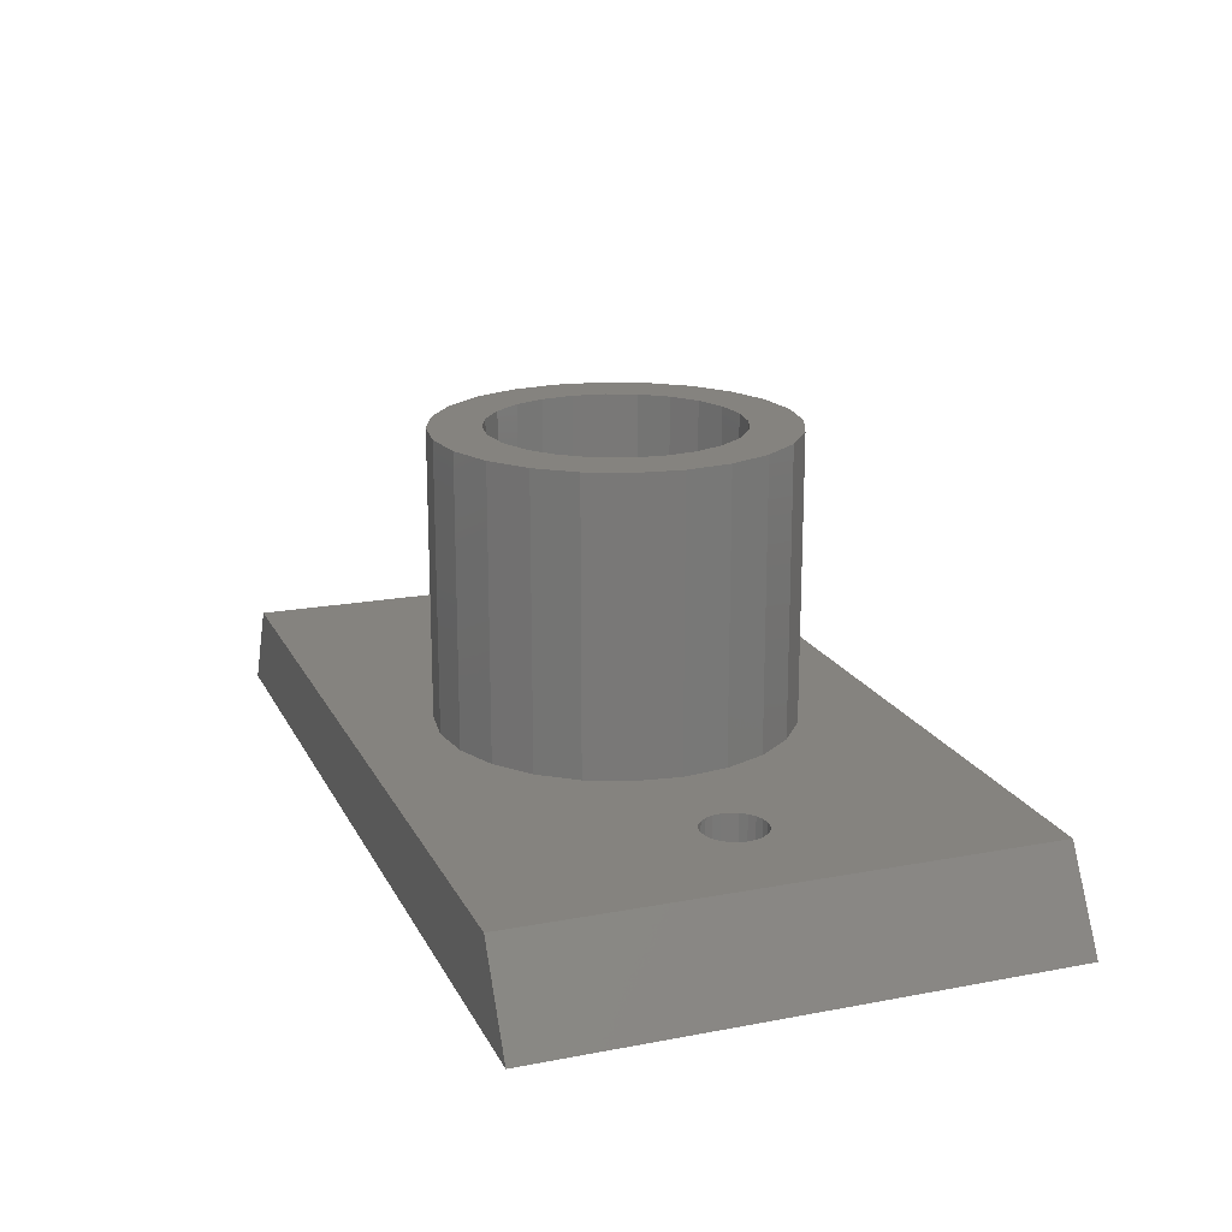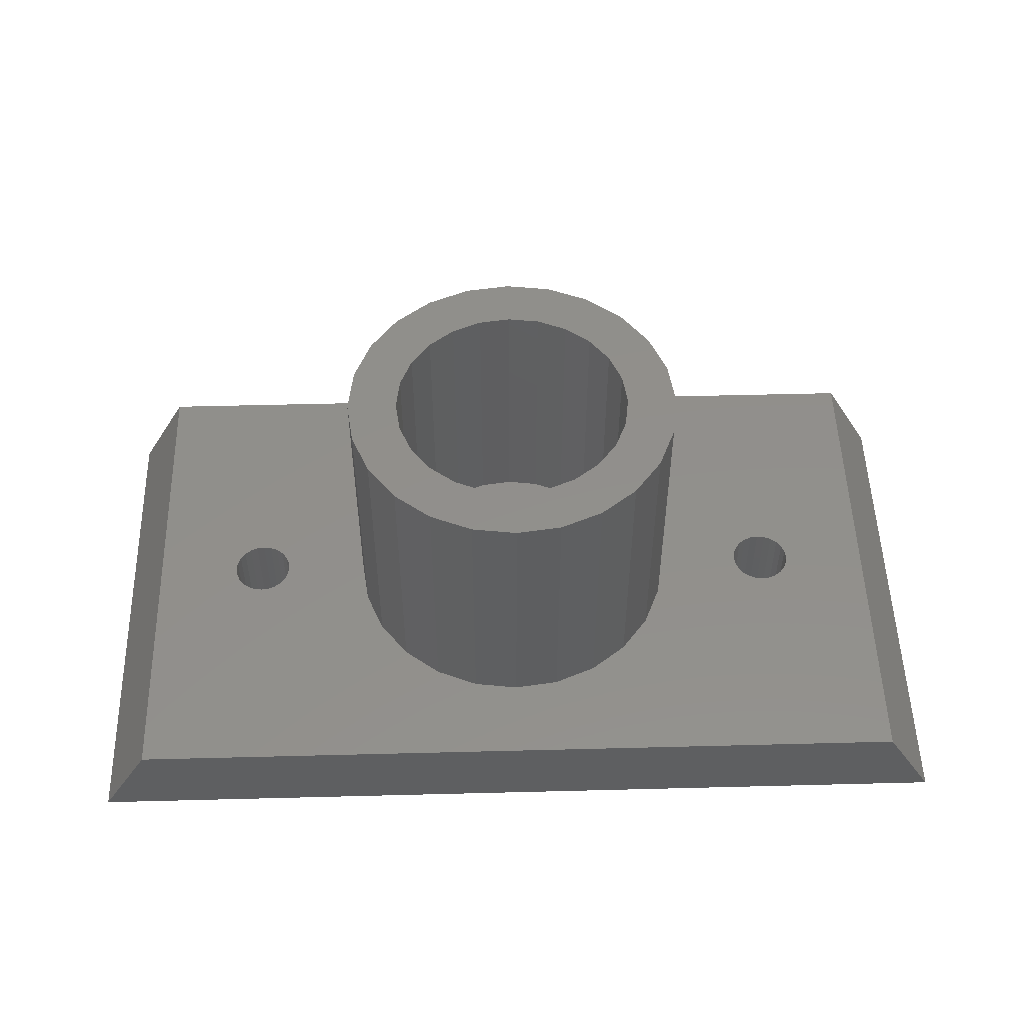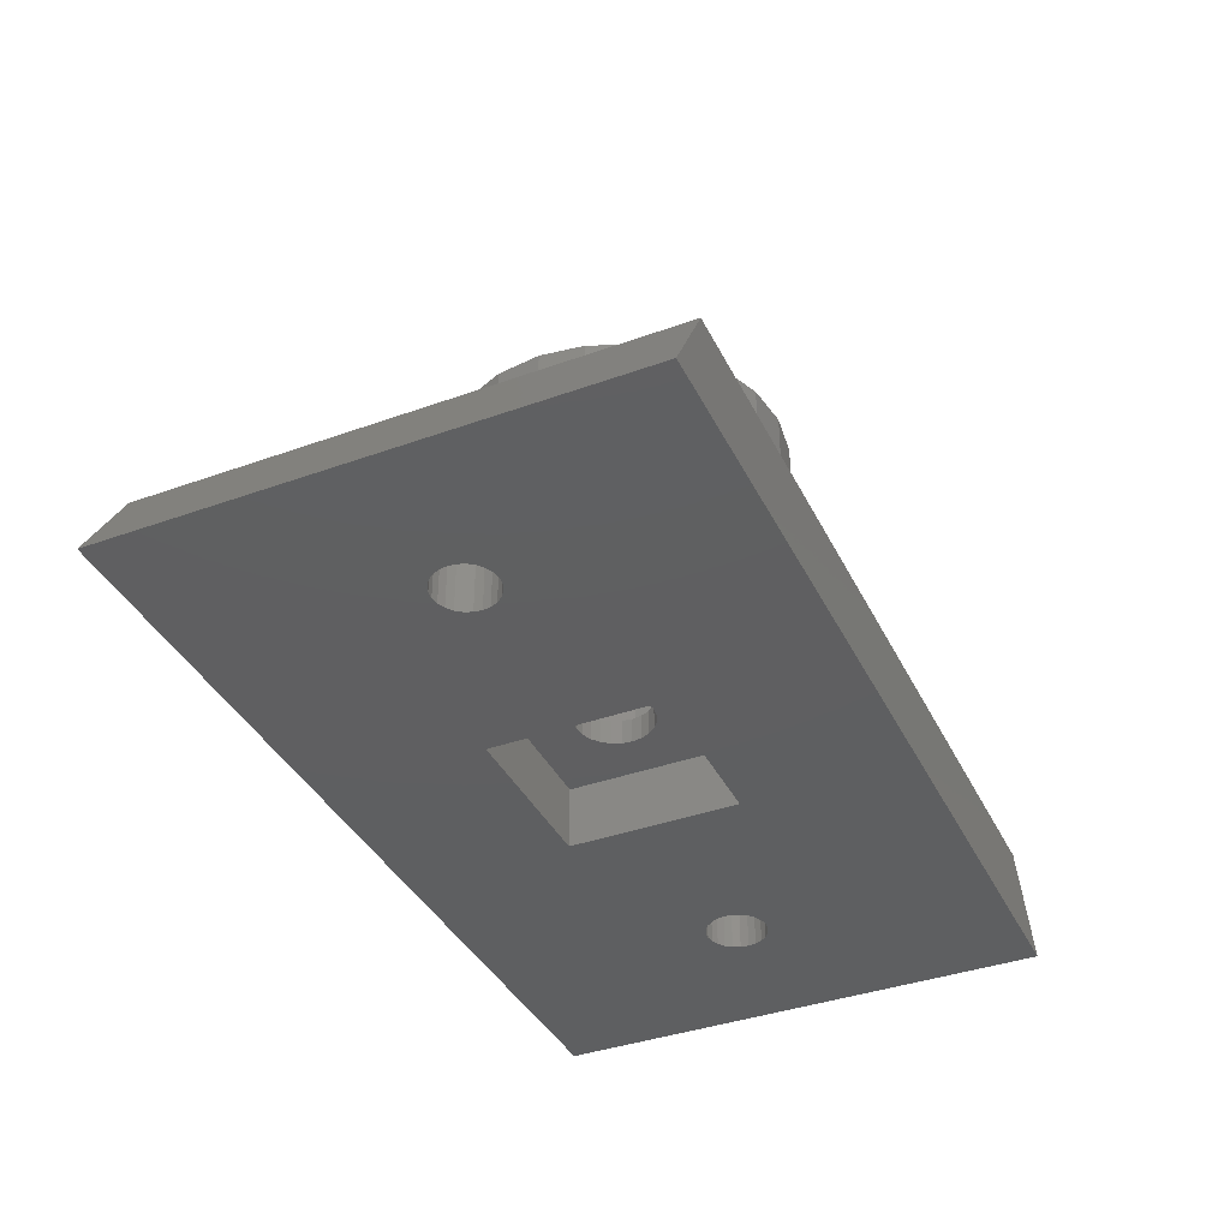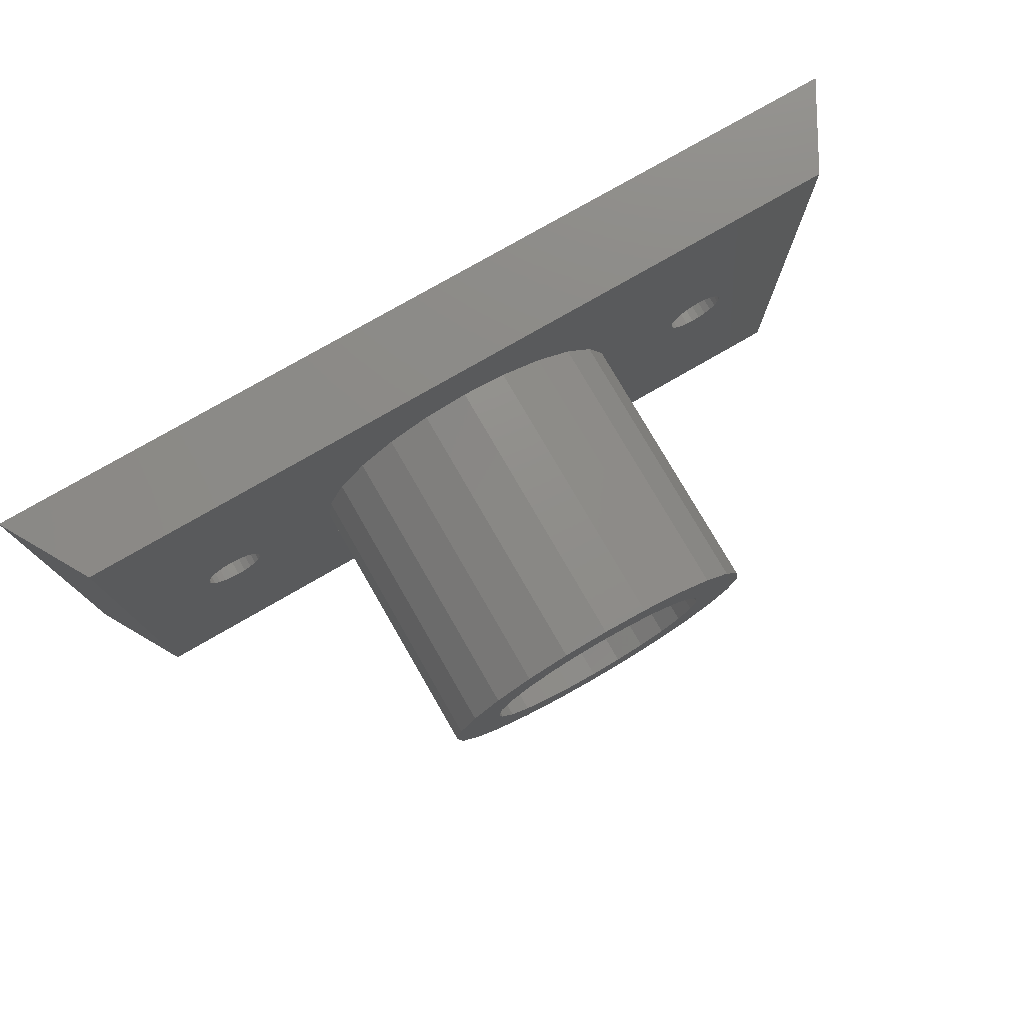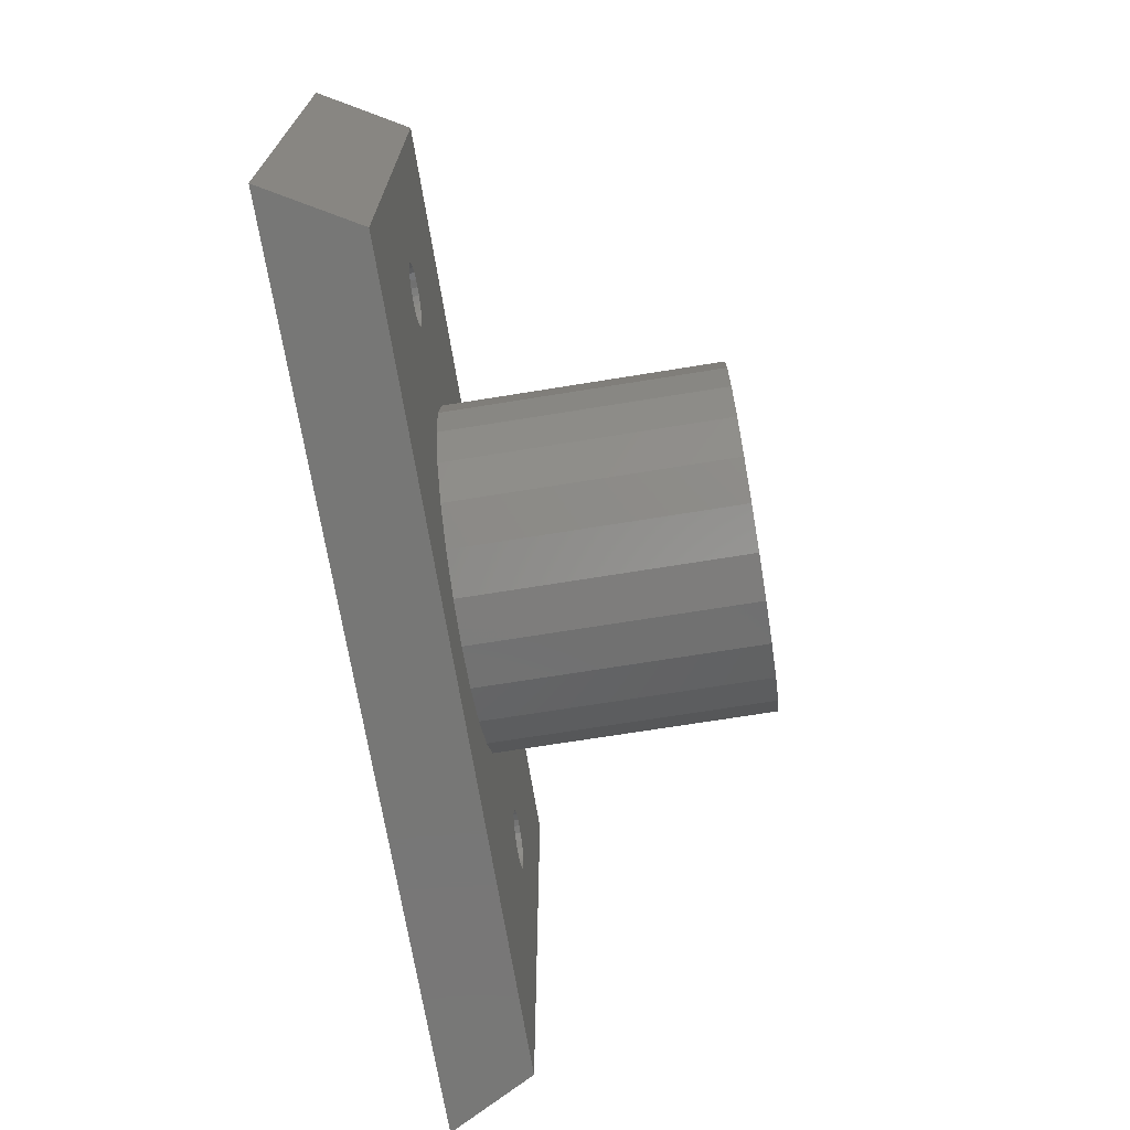
<metadata>
{"format":"stl","ext":"stl","renderer":"f3d","projection":"perspective","resolution":1024,"background":"white","views":[{"elev":18.5,"azim":70.0,"up":"+Z"},{"elev":51.6,"azim":-1.6,"up":"+Z"},{"elev":-38.7,"azim":114.3,"up":"+Z"},{"elev":77.3,"azim":-30.0,"up":"+Y"},{"elev":-69.7,"azim":-80.8,"up":"+Y"}]}
</metadata>
<code>
# stl→obj: 256 verts, 520 faces
v -6.568 -1.76 11
v -6.568 1.76 11
v -6.8 8.328e-16 11
v -5.889 -3.4 11
v -5.889 3.4 11
v -4.808 -4.808 11
v -4.808 4.808 11
v -4.8 -1.544e-15 11
v -4.636 -1.242 11
v -3.4 -5.889 11
v -4.157 -2.4 11
v -3.394 -3.394 11
v -1.76 -6.568 11
v -2.4 -4.157 11
v -1.242 -4.636 11
v -1.249e-15 -6.8 11
v -8.817e-16 -4.8 11
v 1.76 -6.568 11
v 1.242 -4.636 11
v 2.4 -4.157 11
v 3.4 -5.889 11
v 3.394 -3.394 11
v 4.157 -2.4 11
v 4.808 -4.808 11
v 4.636 -1.242 11
v 4.8 -9.702e-15 11
v -4.636 1.242 11
v -3.4 5.889 11
v -4.157 2.4 11
v -3.394 3.394 11
v -1.76 6.568 11
v -2.4 4.157 11
v -1.242 4.636 11
v 4.164e-16 6.8 11
v 1.36e-15 4.8 11
v 1.76 6.568 11
v 1.242 4.636 11
v 2.4 4.157 11
v 3.4 5.889 11
v 3.394 3.394 11
v 4.157 2.4 11
v 4.808 4.808 11
v 4.636 1.242 11
v 5.889 -3.4 11
v 5.889 3.4 11
v 6.568 -1.76 11
v 6.568 1.76 11
v 6.8 0 11
v 4.808 4.808 0
v 3.4 5.889 0
v 5.889 3.4 0
v 6.568 1.76 0
v 6.8 0 0
v 6.568 -1.76 0
v 5.889 -3.4 0
v 4.808 -4.808 0
v 3.4 -5.889 0
v 1.76 -6.568 0
v -1.249e-15 -6.8 0
v -1.76 -6.568 0
v -3.4 -5.889 0
v -4.808 -4.808 0
v -5.889 -3.4 0
v -6.568 -1.76 0
v -6.8 8.328e-16 0
v -6.568 1.76 0
v -5.889 3.4 0
v -4.808 4.808 0
v -3.4 5.889 0
v -1.76 6.568 0
v 4.164e-16 6.8 0
v 1.76 6.568 0
v 16 -10 0
v -18 -10 -3.5
v 18 -10 -3.5
v -16 -10 0
v -16 10 0
v -18 10 -3.5
v 18 10 -3.5
v 16 10 0
v -4.636 -1.242 0
v -4.157 -2.4 0
v -3.394 -3.394 0
v -2.4 -4.157 0
v -1.242 -4.636 0
v -4.8 -1.544e-15 0
v 4.157 -2.4 0
v 4.636 -1.242 0
v 4.8 -9.702e-15 0
v 1.242 -4.636 0
v -8.817e-16 -4.8 0
v 2.4 -4.157 0
v 3.394 -3.394 0
v -2.4 4.157 0
v -1.242 4.636 0
v -3.394 3.394 0
v 1.242 4.636 0
v 2.4 4.157 0
v 1.36e-15 4.8 0
v -4.157 2.4 0
v -4.636 1.242 0
v 4.157 2.4 0
v 3.394 3.394 0
v 4.636 1.242 0
v -1.5 -4.348e-15 0
v -1.449 -0.3882 0
v -1.299 -0.75 0
v -1.061 -1.061 0
v -0.75 -1.299 0
v -0.3882 -1.449 0
v -1.367e-15 -1.5 0
v 0.3882 -1.449 0
v 0.75 -1.299 0
v 1.061 -1.061 0
v 1.299 -0.75 0
v 1.449 -0.3882 0
v 1.5 -7.081e-15 0
v -1.449 0.3882 0
v -1.299 0.75 0
v -1.061 1.061 0
v -0.75 1.299 0
v -0.3882 1.449 0
v 1.55e-15 1.5 0
v 0.3882 1.449 0
v 0.75 1.299 0
v 1.061 1.061 0
v 1.299 0.75 0
v 1.449 0.3882 0
v -1.449 0.3882 -1
v -1.5 -4.348e-15 -1
v -1.449 -0.3882 -1
v -1.299 -0.75 -1
v -1.061 -1.061 -1
v -0.75 -1.299 -1
v -0.3882 -1.449 -1
v -1.367e-15 -1.5 -1
v 0.3882 -1.449 -1
v 0.75 -1.299 -1
v 1.061 -1.061 -1
v 1.299 -0.75 -1
v 1.449 -0.3882 -1
v 1.5 -7.081e-15 -1
v 1.449 0.3882 -1
v 1.299 0.75 -1
v 1.061 1.061 -1
v 0.75 1.299 -1
v 0.3882 1.449 -1
v 1.55e-15 1.5 -1
v -0.3882 1.449 -1
v -0.75 1.299 -1
v -1.061 1.061 -1
v -1.299 0.75 -1
v -12.44 0.6 -3.5
v -12.25 0.8485 -3.5
v -12 1.039 -3.5
v -11.71 1.159 -3.5
v -12.56 0.3106 -3.5
v -12.6 3.429e-16 -3.5
v -11.4 1.2 -3.5
v -11.09 1.159 -3.5
v -10.8 1.039 -3.5
v -3.35 3.35 -3.5
v -10.55 0.8485 -3.5
v -10.36 0.6 -3.5
v -10.24 0.3106 -3.5
v -10.2 6.368e-16 -3.5
v 3.35 3.35 -3.5
v 3.35 -3.35 -3.5
v 10.55 0.8485 -3.5
v 10.36 0.6 -3.5
v 10.24 0.3106 -3.5
v 10.2 -7.348e-17 -3.5
v 10.8 1.039 -3.5
v 11.09 1.159 -3.5
v 11.4 1.2 -3.5
v 11.71 1.159 -3.5
v 12 1.039 -3.5
v 12.25 0.8485 -3.5
v 12.44 0.6 -3.5
v 12.56 0.3106 -3.5
v 12.6 2.204e-16 -3.5
v -11.71 -1.159 -3.5
v -12 -1.039 -3.5
v -12.25 -0.8485 -3.5
v -12.44 -0.6 -3.5
v -12.56 -0.3106 -3.5
v -11.4 -1.2 -3.5
v -11.09 -1.159 -3.5
v -10.8 -1.039 -3.5
v -3.35 -3.35 -3.5
v -10.55 -0.8485 -3.5
v -10.36 -0.6 -3.5
v -10.24 -0.3106 -3.5
v 10.55 -0.8485 -3.5
v 10.36 -0.6 -3.5
v 10.24 -0.3106 -3.5
v 10.8 -1.039 -3.5
v 11.09 -1.159 -3.5
v 11.4 -1.2 -3.5
v 11.71 -1.159 -3.5
v 12 -1.039 -3.5
v 12.25 -0.8485 -3.5
v 12.44 -0.6 -3.5
v 12.56 -0.3106 -3.5
v -3.35 3.35 -1
v -3.35 -3.35 -1
v 3.35 3.35 -1
v 3.35 -3.35 -1
v -12.56 -0.3106 0
v -12.44 -0.6 0
v -12.25 -0.8485 0
v -12 -1.039 0
v -12.6 3.429e-16 0
v -11.71 -1.159 0
v -11.4 -1.2 0
v -11.09 -1.159 0
v -10.8 -1.039 0
v -10.55 -0.8485 0
v -10.36 -0.6 0
v -10.24 -0.3106 0
v -10.2 6.368e-16 0
v 10.36 -0.6 0
v 10.24 -0.3106 0
v 10.2 -7.348e-17 0
v 10.55 -0.8485 0
v 10.8 -1.039 0
v 11.09 -1.159 0
v 11.4 -1.2 0
v 11.71 -1.159 0
v 12 -1.039 0
v 12.25 -0.8485 0
v 12.44 -0.6 0
v 12.56 -0.3106 0
v 12.6 2.204e-16 0
v -12 1.039 0
v -12.25 0.8485 0
v -12.44 0.6 0
v -12.56 0.3106 0
v -11.71 1.159 0
v -11.4 1.2 0
v -11.09 1.159 0
v -10.8 1.039 0
v -10.55 0.8485 0
v -10.36 0.6 0
v -10.24 0.3106 0
v 10.36 0.6 0
v 10.24 0.3106 0
v 10.55 0.8485 0
v 10.8 1.039 0
v 11.09 1.159 0
v 11.4 1.2 0
v 11.71 1.159 0
v 12 1.039 0
v 12.25 0.8485 0
v 12.44 0.6 0
v 12.56 0.3106 0
f 1 2 3
f 2 1 4
f 2 4 5
f 5 4 6
f 5 6 7
f 7 6 8
f 8 6 9
f 9 6 10
f 9 10 11
f 11 10 12
f 12 10 13
f 12 13 14
f 14 13 15
f 15 13 16
f 15 16 17
f 17 16 18
f 17 18 19
f 19 18 20
f 20 18 21
f 20 21 22
f 22 21 23
f 23 21 24
f 23 24 25
f 25 24 26
f 7 27 28
f 27 7 8
f 28 27 29
f 28 29 30
f 28 30 31
f 31 30 32
f 31 32 33
f 31 33 34
f 34 33 35
f 34 35 36
f 36 35 37
f 36 37 38
f 36 38 39
f 39 38 40
f 39 40 41
f 39 41 42
f 42 41 43
f 42 43 26
f 42 26 24
f 42 24 44
f 42 44 45
f 45 44 46
f 45 46 47
f 47 46 48
f 39 49 50
f 49 39 42
f 49 45 51
f 45 49 42
f 51 47 52
f 47 51 45
f 52 48 53
f 48 52 47
f 53 46 54
f 46 53 48
f 54 44 55
f 44 54 46
f 55 24 56
f 24 55 44
f 24 57 56
f 57 24 21
f 21 58 57
f 58 21 18
f 18 59 58
f 59 18 16
f 16 60 59
f 60 16 13
f 13 61 60
f 61 13 10
f 10 62 61
f 62 10 6
f 4 62 6
f 62 4 63
f 1 63 4
f 63 1 64
f 3 64 1
f 64 3 65
f 2 65 3
f 65 2 66
f 5 66 2
f 66 5 67
f 7 67 5
f 67 7 68
f 7 69 68
f 69 7 28
f 28 70 69
f 70 28 31
f 31 71 70
f 71 31 34
f 34 72 71
f 72 34 36
f 36 50 72
f 50 36 39
f 73 74 75
f 74 73 76
f 77 74 76
f 74 77 78
f 77 79 78
f 79 77 80
f 79 73 75
f 73 79 80
f 81 11 82
f 11 81 9
f 82 12 83
f 12 82 11
f 12 84 83
f 84 12 14
f 14 85 84
f 85 14 15
f 86 9 81
f 9 86 8
f 25 87 23
f 87 25 88
f 26 88 25
f 88 26 89
f 17 90 91
f 90 17 19
f 19 92 90
f 92 19 20
f 15 91 85
f 91 15 17
f 20 93 92
f 93 20 22
f 23 93 22
f 93 23 87
f 33 94 95
f 94 33 32
f 32 96 94
f 96 32 30
f 38 97 98
f 97 38 37
f 37 99 97
f 99 37 35
f 35 95 99
f 95 35 33
f 96 29 100
f 29 96 30
f 100 27 101
f 27 100 29
f 101 8 86
f 8 101 27
f 40 102 41
f 102 40 103
f 43 89 26
f 89 43 104
f 41 104 43
f 104 41 102
f 40 98 103
f 98 40 38
f 85 105 84
f 105 85 106
f 106 85 107
f 107 85 108
f 108 85 91
f 108 91 109
f 109 91 110
f 110 91 111
f 111 91 112
f 112 91 90
f 112 90 113
f 113 90 114
f 114 90 115
f 115 90 92
f 115 92 116
f 116 92 117
f 81 101 86
f 101 81 100
f 100 81 82
f 100 82 96
f 96 82 83
f 96 83 94
f 94 83 84
f 94 84 95
f 95 84 105
f 95 105 118
f 95 118 119
f 95 119 120
f 95 120 99
f 99 120 121
f 99 121 122
f 99 122 123
f 99 123 97
f 97 123 124
f 97 124 125
f 97 125 126
f 97 126 127
f 97 127 98
f 98 127 128
f 98 128 117
f 98 117 92
f 98 92 93
f 98 93 103
f 103 93 87
f 103 87 102
f 102 87 88
f 102 88 104
f 104 88 89
f 129 105 130
f 105 129 118
f 130 106 131
f 106 130 105
f 131 107 132
f 107 131 106
f 132 108 133
f 108 132 107
f 108 134 133
f 134 108 109
f 109 135 134
f 135 109 110
f 110 136 135
f 136 110 111
f 111 137 136
f 137 111 112
f 112 138 137
f 138 112 113
f 113 139 138
f 139 113 114
f 115 139 114
f 139 115 140
f 116 140 115
f 140 116 141
f 117 141 116
f 141 117 142
f 128 142 117
f 142 128 143
f 127 143 128
f 143 127 144
f 126 144 127
f 144 126 145
f 126 146 145
f 146 126 125
f 125 147 146
f 147 125 124
f 124 148 147
f 148 124 123
f 123 149 148
f 149 123 122
f 122 150 149
f 150 122 121
f 121 151 150
f 151 121 120
f 151 119 152
f 119 151 120
f 152 118 129
f 118 152 119
f 78 153 74
f 153 78 154
f 154 78 155
f 155 78 156
f 156 78 79
f 74 153 157
f 74 157 158
f 156 79 159
f 159 79 160
f 160 79 161
f 161 79 162
f 161 162 163
f 163 162 164
f 164 162 165
f 165 162 166
f 162 79 167
f 167 79 168
f 168 79 169
f 168 169 170
f 168 170 171
f 168 171 172
f 169 79 173
f 173 79 174
f 174 79 175
f 175 79 176
f 176 79 177
f 177 79 178
f 178 79 179
f 179 79 180
f 180 79 181
f 74 182 75
f 182 74 183
f 183 74 184
f 184 74 185
f 185 74 186
f 186 74 158
f 75 182 187
f 75 187 188
f 75 188 189
f 75 189 190
f 190 189 191
f 190 191 192
f 190 192 193
f 190 193 166
f 190 166 162
f 75 190 168
f 75 168 194
f 194 168 195
f 195 168 196
f 196 168 172
f 75 194 197
f 75 197 198
f 75 198 199
f 75 199 200
f 75 200 201
f 75 201 202
f 75 202 203
f 75 203 204
f 75 204 181
f 75 181 79
f 205 152 206
f 152 205 151
f 151 205 150
f 150 205 207
f 206 152 129
f 206 129 130
f 150 207 149
f 149 207 148
f 148 207 147
f 147 207 146
f 146 207 145
f 145 207 144
f 144 207 143
f 143 207 142
f 206 134 208
f 134 206 133
f 133 206 132
f 132 206 131
f 131 206 130
f 208 134 135
f 208 135 136
f 208 136 137
f 208 137 138
f 208 138 139
f 208 139 140
f 208 140 141
f 208 141 142
f 208 142 207
f 206 168 190
f 168 206 208
f 162 206 190
f 206 162 205
f 207 162 167
f 162 207 205
f 207 168 208
f 168 207 167
f 76 209 77
f 209 76 210
f 210 76 211
f 211 76 212
f 212 76 61
f 61 76 60
f 60 76 73
f 77 209 213
f 212 61 214
f 214 61 215
f 215 61 216
f 216 61 217
f 217 61 218
f 218 61 219
f 219 61 62
f 219 62 220
f 220 62 221
f 221 62 63
f 221 63 64
f 221 64 65
f 60 73 59
f 59 73 58
f 58 73 57
f 57 73 56
f 56 73 55
f 55 73 54
f 54 73 53
f 53 73 222
f 53 222 223
f 53 223 224
f 222 73 225
f 225 73 226
f 226 73 227
f 227 73 228
f 228 73 229
f 229 73 230
f 230 73 231
f 231 73 232
f 232 73 233
f 233 73 234
f 77 70 80
f 70 77 69
f 69 77 235
f 235 77 236
f 236 77 237
f 237 77 238
f 238 77 213
f 69 235 239
f 69 239 240
f 69 240 241
f 69 241 242
f 69 242 243
f 69 243 244
f 69 244 68
f 68 244 245
f 68 245 221
f 68 221 67
f 67 221 66
f 66 221 65
f 80 70 71
f 80 71 72
f 80 72 50
f 80 50 49
f 80 49 51
f 80 51 52
f 80 52 53
f 80 53 246
f 246 53 247
f 247 53 224
f 80 246 248
f 80 248 249
f 80 249 250
f 80 250 251
f 80 251 252
f 80 252 253
f 80 253 254
f 80 254 255
f 80 255 256
f 80 256 234
f 80 234 73
f 235 154 155
f 154 235 236
f 154 237 153
f 237 154 236
f 153 238 157
f 238 153 237
f 157 213 158
f 213 157 238
f 158 209 186
f 209 158 213
f 186 210 185
f 210 186 209
f 185 211 184
f 211 185 210
f 211 183 184
f 183 211 212
f 212 182 183
f 182 212 214
f 214 187 182
f 187 214 215
f 215 188 187
f 188 215 216
f 216 189 188
f 189 216 217
f 217 191 189
f 191 217 218
f 219 191 218
f 191 219 192
f 220 192 219
f 192 220 193
f 221 193 220
f 193 221 166
f 245 166 221
f 166 245 165
f 244 165 245
f 165 244 164
f 243 164 244
f 164 243 163
f 243 161 163
f 161 243 242
f 242 160 161
f 160 242 241
f 241 159 160
f 159 241 240
f 240 156 159
f 156 240 239
f 239 155 156
f 155 239 235
f 195 225 194
f 225 195 222
f 225 197 194
f 197 225 226
f 226 198 197
f 198 226 227
f 227 199 198
f 199 227 228
f 228 200 199
f 200 228 229
f 229 201 200
f 201 229 230
f 230 202 201
f 202 230 231
f 232 202 231
f 202 232 203
f 233 203 232
f 203 233 204
f 234 204 233
f 204 234 181
f 256 181 234
f 181 256 180
f 255 180 256
f 180 255 179
f 254 179 255
f 179 254 178
f 254 177 178
f 177 254 253
f 253 176 177
f 176 253 252
f 252 175 176
f 175 252 251
f 251 174 175
f 174 251 250
f 250 173 174
f 173 250 249
f 249 169 173
f 169 249 248
f 169 246 170
f 246 169 248
f 170 247 171
f 247 170 246
f 171 224 172
f 224 171 247
f 172 223 196
f 223 172 224
f 196 222 195
f 222 196 223

</code>
